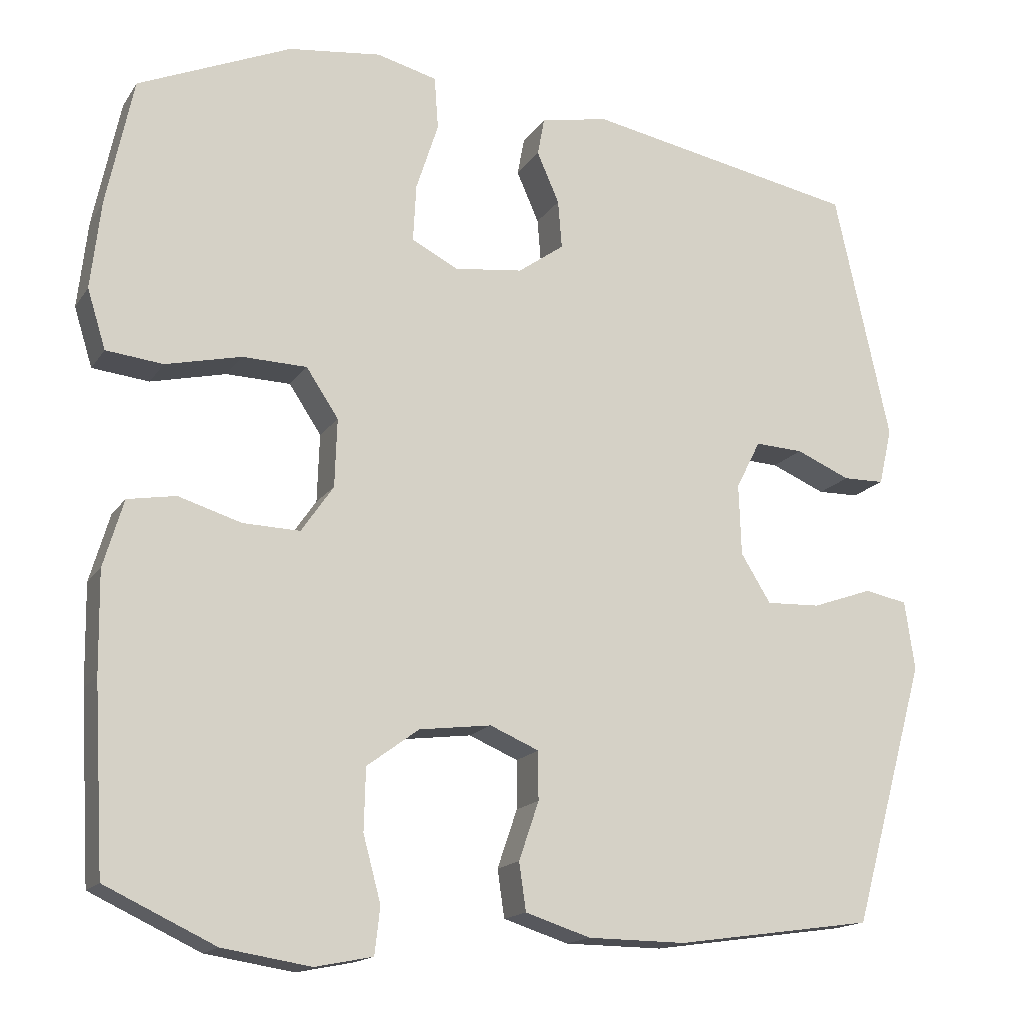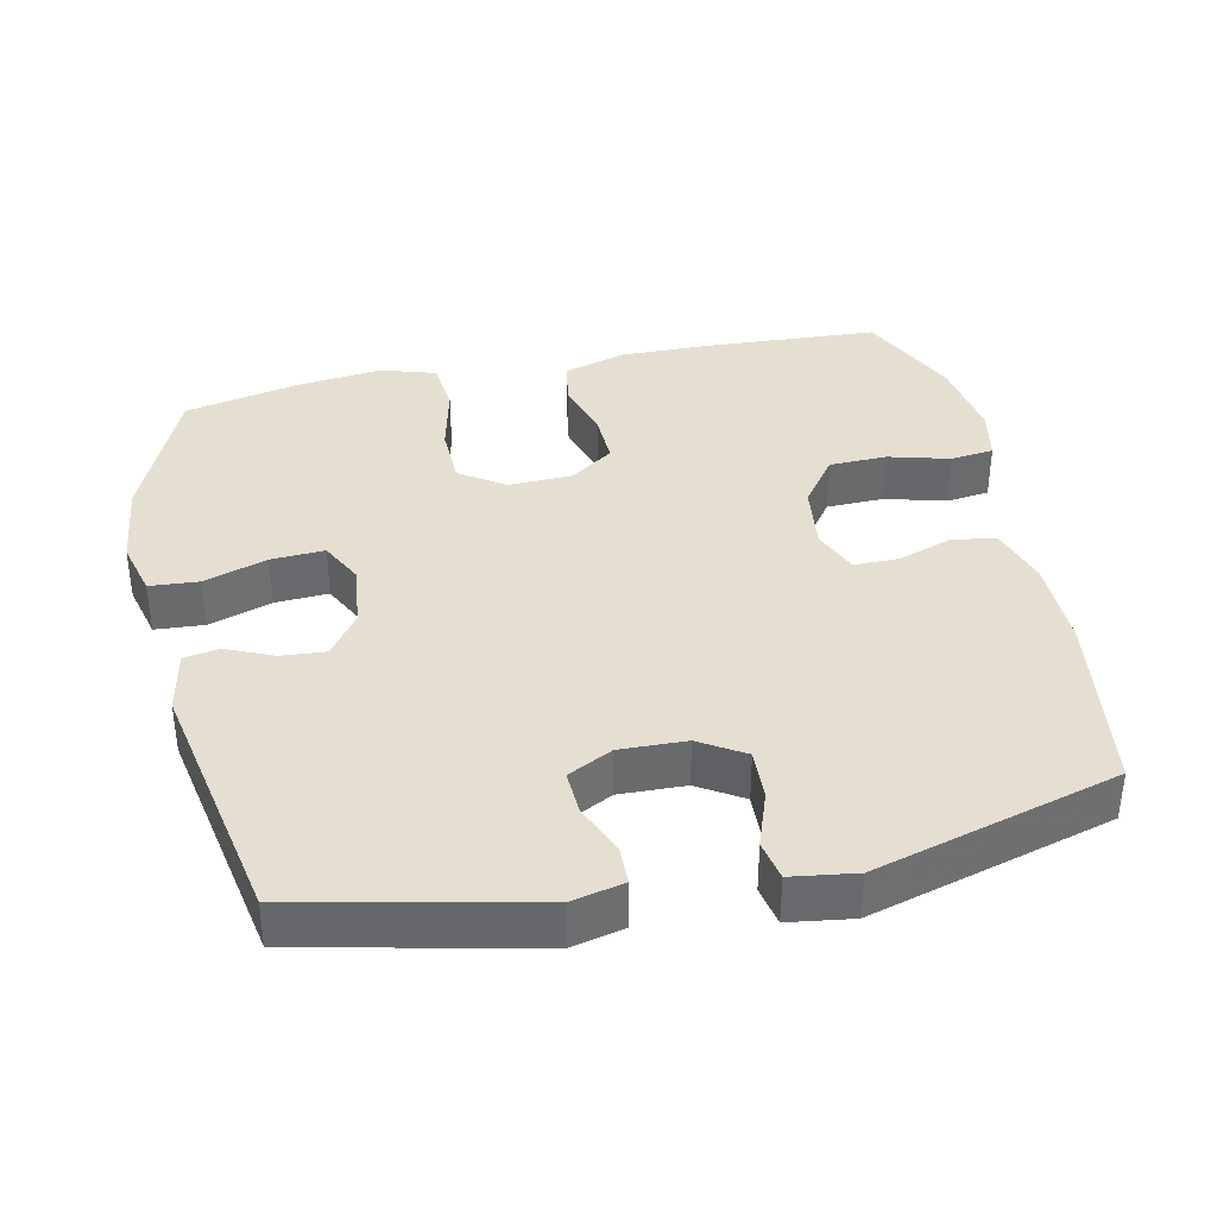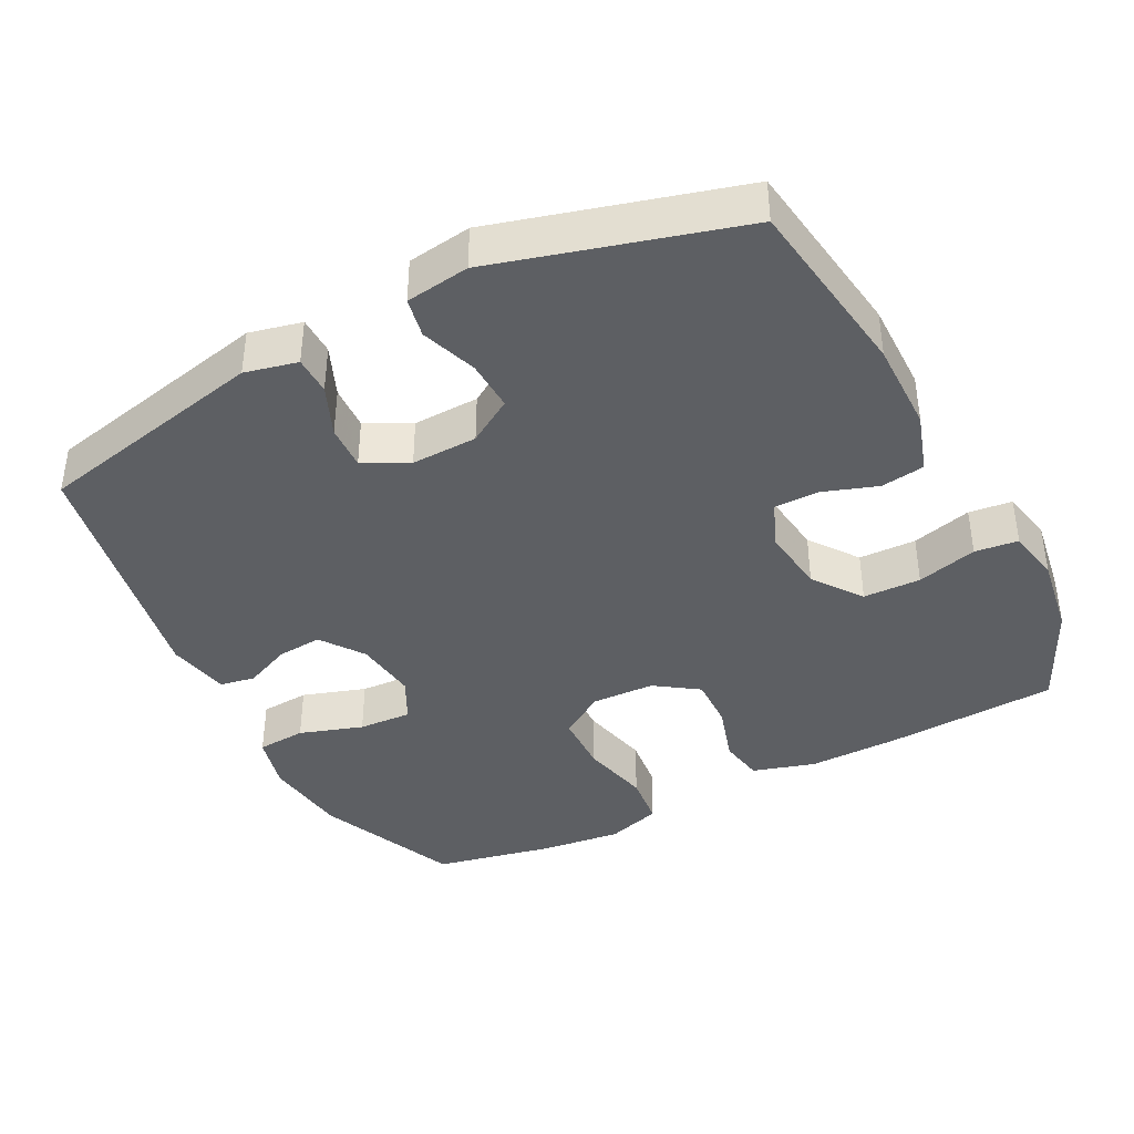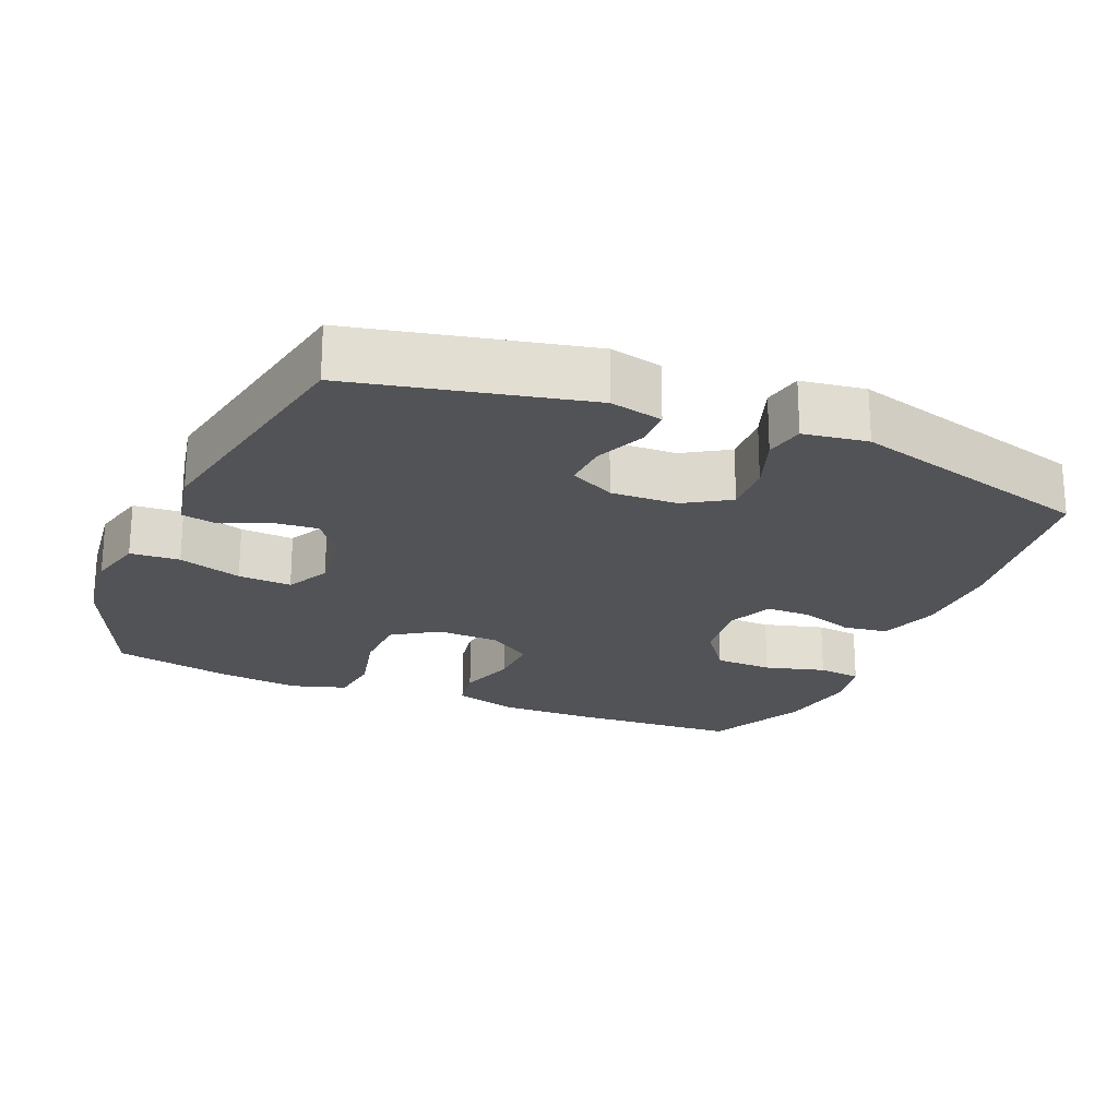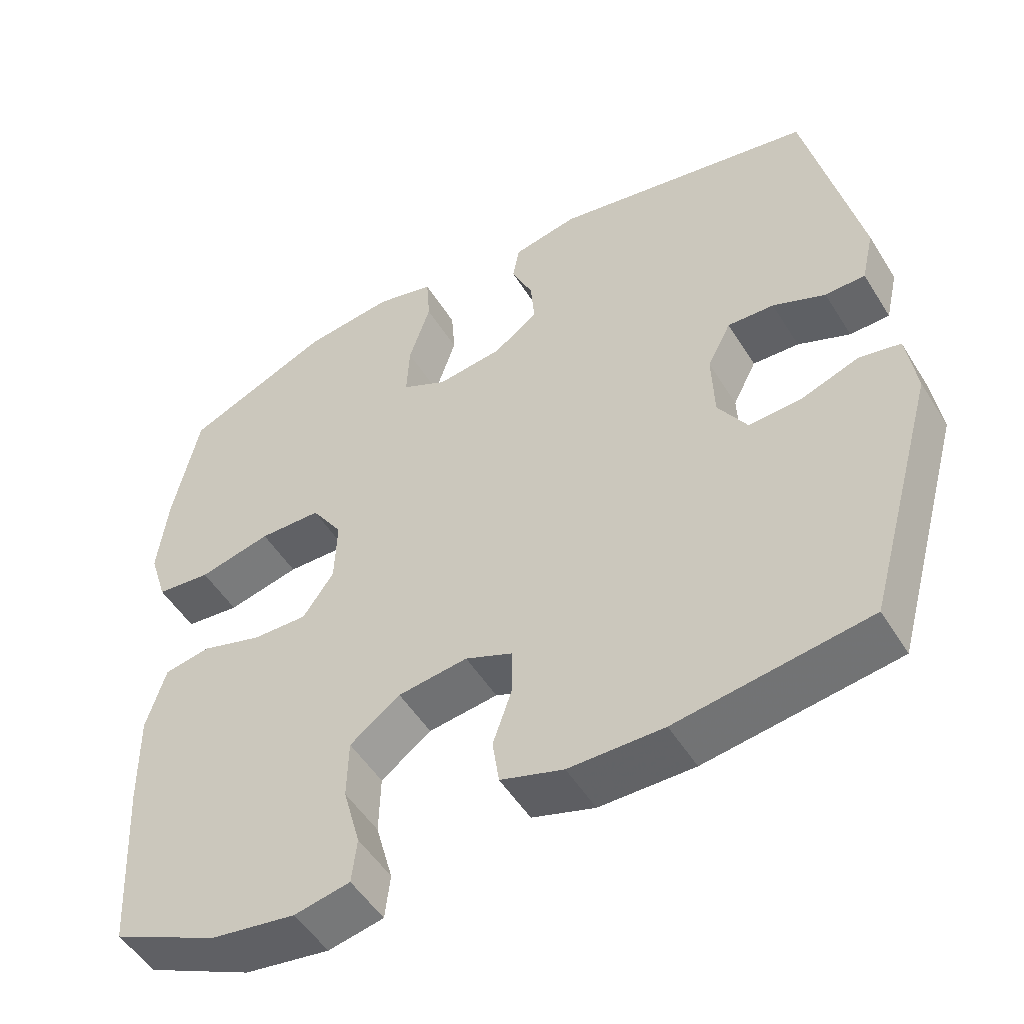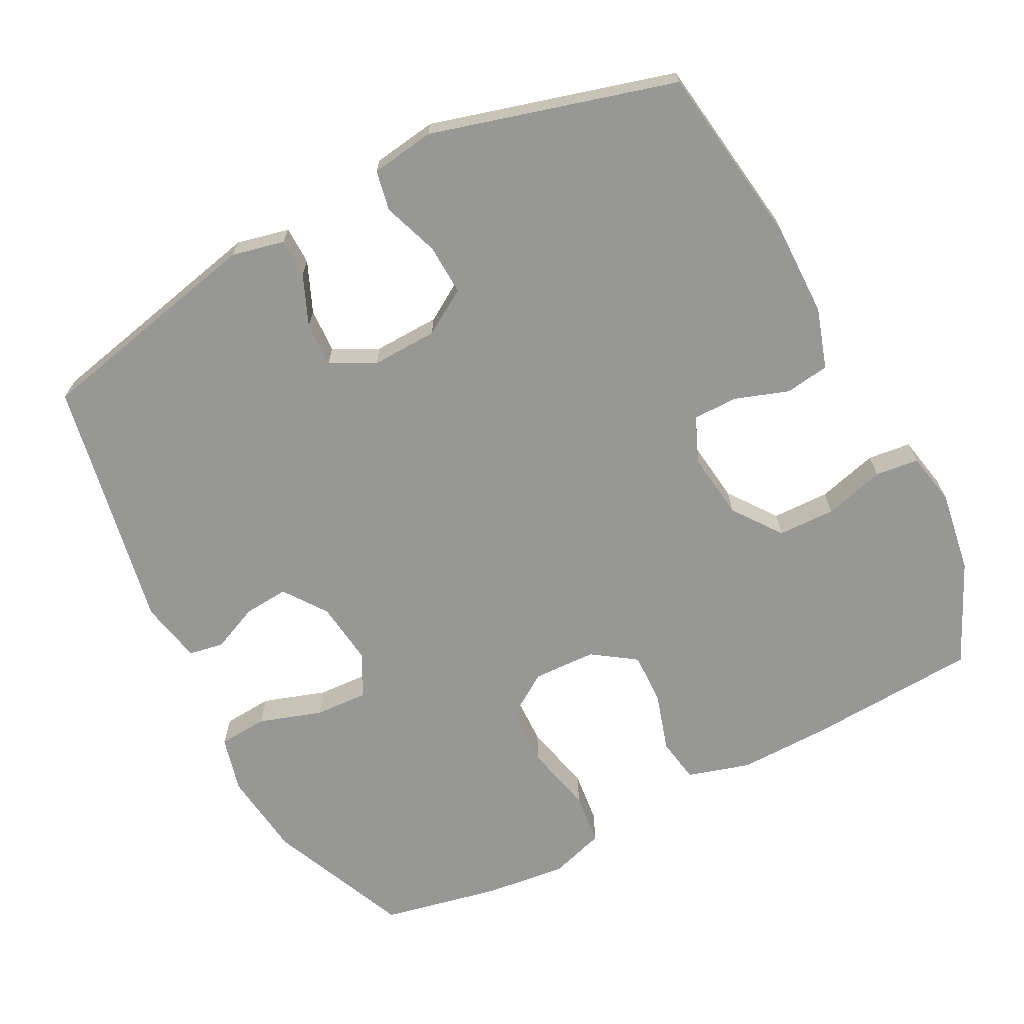
<metadata>
{"format":"obj","ext":"obj","renderer":"f3d","projection":"perspective","resolution":1024,"background":"white","views":[{"elev":-16.1,"azim":-22.5,"up":"+Z"},{"elev":37.5,"azim":77.8,"up":"+Y"},{"elev":-40.1,"azim":117.3,"up":"+Y"},{"elev":-21.9,"azim":67.2,"up":"+Y"},{"elev":-51.1,"azim":30.9,"up":"+Z"},{"elev":-68.1,"azim":117.4,"up":"+Y"}]}
</metadata>
<code>
v -0.5 0.07 -0.5
v -0.514 0.07 -0.26
v -0.516 0.07 -0.13
v -0.49 0.07 -0.042
v -0.427 0.07 -0.031
v -0.345 0.07 -0.056
v -0.271 0.07 -0.058
v -0.229 0.07 0.003
v -0.226 0.07 0.092
v -0.268 0.07 0.155
v -0.352 0.07 0.157
v -0.45 0.07 0.134
v -0.524 0.07 0.142
v -0.548 0.07 0.219
v -0.535 0.07 0.333
v -0.5 0.07 0.5
v -0.301 0.07 0.586
v -0.18 0.07 0.601
v -0.101 0.07 0.581
v -0.096 0.07 0.512
v -0.125 0.07 0.423
v -0.129 0.07 0.348
v -0.068 0.07 0.317
v 0.021 0.07 0.328
v 0.081 0.07 0.371
v 0.076 0.07 0.434
v 0.047 0.07 0.5
v 0.056 0.07 0.549
v 0.144 0.07 0.567
v 0.5 0.07 0.5
v 0.572 0.07 0.174
v 0.555 0.07 0.1
v 0.501 0.07 0.099
v 0.43 0.07 0.129
v 0.367 0.07 0.132
v 0.335 0.07 0.069
v 0.338 0.07 -0.024
v 0.377 0.07 -0.087
v 0.448 0.07 -0.084
v 0.527 0.07 -0.056
v 0.583 0.07 -0.067
v 0.596 0.07 -0.157
v 0.5 0.07 -0.5
v 0.241 0.07 -0.537
v 0.113 0.07 -0.536
v 0.028 0.07 -0.509
v 0.019 0.07 -0.447
v 0.045 0.07 -0.371
v 0.045 0.07 -0.308
v -0.019 0.07 -0.281
v -0.113 0.07 -0.293
v -0.181 0.07 -0.343
v -0.183 0.07 -0.424
v -0.16 0.07 -0.509
v -0.167 0.07 -0.57
v -0.242 0.07 -0.585
v -0.357 0.07 -0.567
v -0.5 0 -0.5
v -0.514 0 -0.26
v -0.516 0 -0.13
v -0.49 0 -0.042
v -0.427 0 -0.031
v -0.345 0 -0.056
v -0.271 0 -0.058
v -0.229 0 0.003
v -0.226 0 0.092
v -0.268 0 0.155
v -0.352 0 0.157
v -0.45 0 0.134
v -0.524 0 0.142
v -0.548 0 0.219
v -0.535 0 0.333
v -0.5 0 0.5
v -0.301 0 0.586
v -0.18 0 0.601
v -0.101 0 0.581
v -0.096 0 0.512
v -0.125 0 0.423
v -0.129 0 0.348
v -0.068 0 0.317
v 0.021 0 0.328
v 0.081 0 0.371
v 0.076 0 0.434
v 0.047 0 0.5
v 0.056 0 0.549
v 0.144 0 0.567
v 0.5 0 0.5
v 0.572 0 0.174
v 0.555 0 0.1
v 0.501 0 0.099
v 0.43 0 0.129
v 0.367 0 0.132
v 0.335 0 0.069
v 0.338 0 -0.024
v 0.377 0 -0.087
v 0.448 0 -0.084
v 0.527 0 -0.056
v 0.583 0 -0.067
v 0.596 0 -0.157
v 0.5 0 -0.5
v 0.241 0 -0.537
v 0.113 0 -0.536
v 0.028 0 -0.509
v 0.019 0 -0.447
v 0.045 0 -0.371
v 0.045 0 -0.308
v -0.019 0 -0.281
v -0.113 0 -0.293
v -0.181 0 -0.343
v -0.183 0 -0.424
v -0.16 0 -0.509
v -0.167 0 -0.57
v -0.242 0 -0.585
v -0.357 0 -0.567
f 53 54 55 56
f 52 53 56 57
f 45 46 47 48
f 45 48 49
f 44 45 49
f 43 44 49
f 42 43 49
f 39 40 41 42
f 38 39 42 49
f 37 38 49 50
f 31 32 33 34
f 31 34 35
f 30 31 35
f 29 30 35 36
f 26 27 28 29
f 25 26 29 36
f 18 19 20 21
f 18 21 22
f 17 18 22
f 16 17 22
f 15 16 22 23
f 11 12 13 14
f 10 11 14 15
f 3 4 5 6
f 3 6 7
f 2 3 7
f 52 57 1 2
f 51 52 2 7
f 50 51 7 8
f 37 50 8 9
f 24 25 36 37
f 23 24 37 9
f 10 15 23
f 9 10 23
f 113 112 111 110
f 114 113 110 109
f 105 104 103 102
f 106 105 102
f 106 102 101
f 106 101 100
f 106 100 99
f 99 98 97 96
f 106 99 96 95
f 107 106 95 94
f 91 90 89 88
f 92 91 88
f 92 88 87
f 93 92 87 86
f 86 85 84 83
f 93 86 83 82
f 78 77 76 75
f 79 78 75
f 79 75 74
f 79 74 73
f 80 79 73 72
f 71 70 69 68
f 72 71 68 67
f 63 62 61 60
f 64 63 60
f 64 60 59
f 59 58 114 109
f 64 59 109 108
f 65 64 108 107
f 66 65 107 94
f 94 93 82 81
f 66 94 81 80
f 80 72 67
f 80 67 66
f 1 58 59 2
f 2 59 60 3
f 3 60 61 4
f 4 61 62 5
f 5 62 63 6
f 6 63 64 7
f 7 64 65 8
f 8 65 66 9
f 9 66 67 10
f 10 67 68 11
f 11 68 69 12
f 12 69 70 13
f 13 70 71 14
f 14 71 72 15
f 15 72 73 16
f 16 73 74 17
f 17 74 75 18
f 18 75 76 19
f 19 76 77 20
f 20 77 78 21
f 21 78 79 22
f 22 79 80 23
f 23 80 81 24
f 24 81 82 25
f 25 82 83 26
f 26 83 84 27
f 27 84 85 28
f 28 85 86 29
f 29 86 87 30
f 30 87 88 31
f 31 88 89 32
f 32 89 90 33
f 33 90 91 34
f 34 91 92 35
f 35 92 93 36
f 36 93 94 37
f 37 94 95 38
f 38 95 96 39
f 39 96 97 40
f 40 97 98 41
f 41 98 99 42
f 42 99 100 43
f 43 100 101 44
f 44 101 102 45
f 45 102 103 46
f 46 103 104 47
f 47 104 105 48
f 48 105 106 49
f 49 106 107 50
f 50 107 108 51
f 51 108 109 52
f 52 109 110 53
f 53 110 111 54
f 54 111 112 55
f 55 112 113 56
f 56 113 114 57
f 57 114 58 1

</code>
